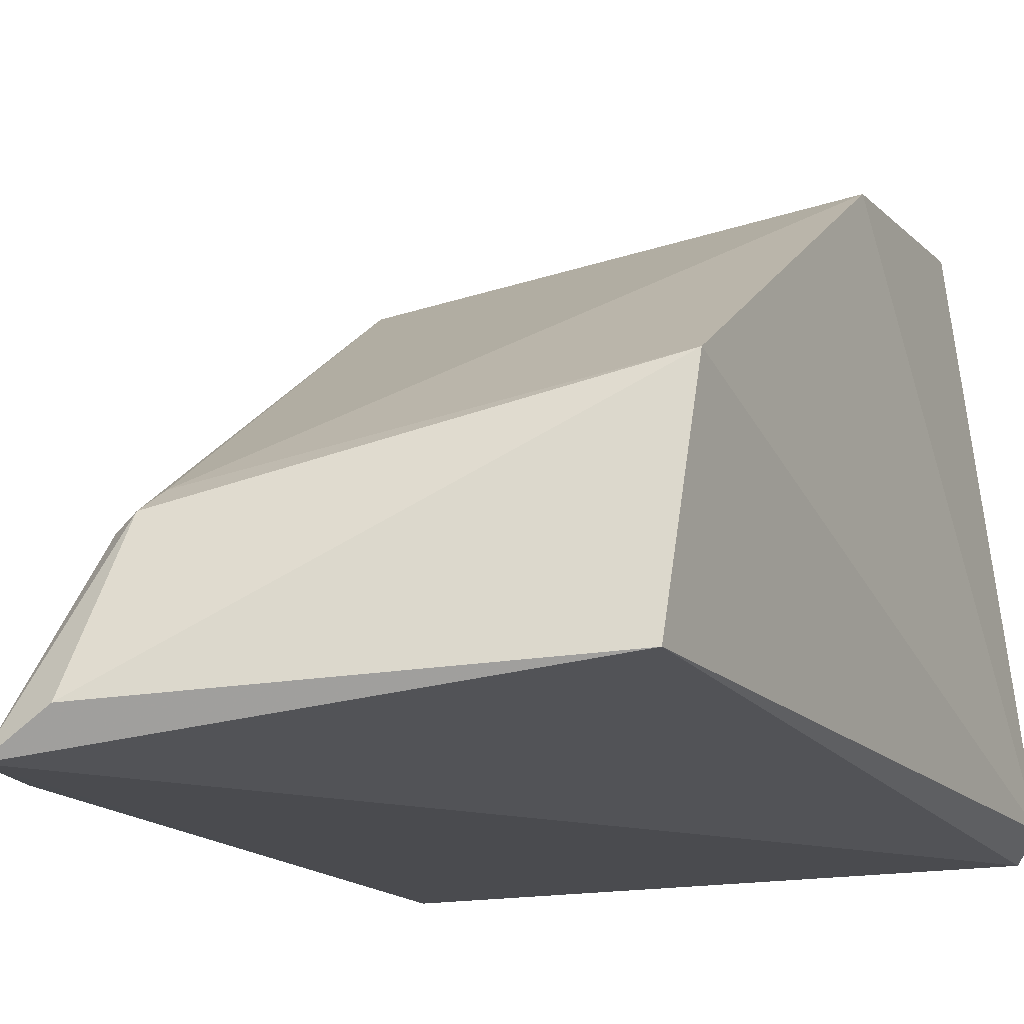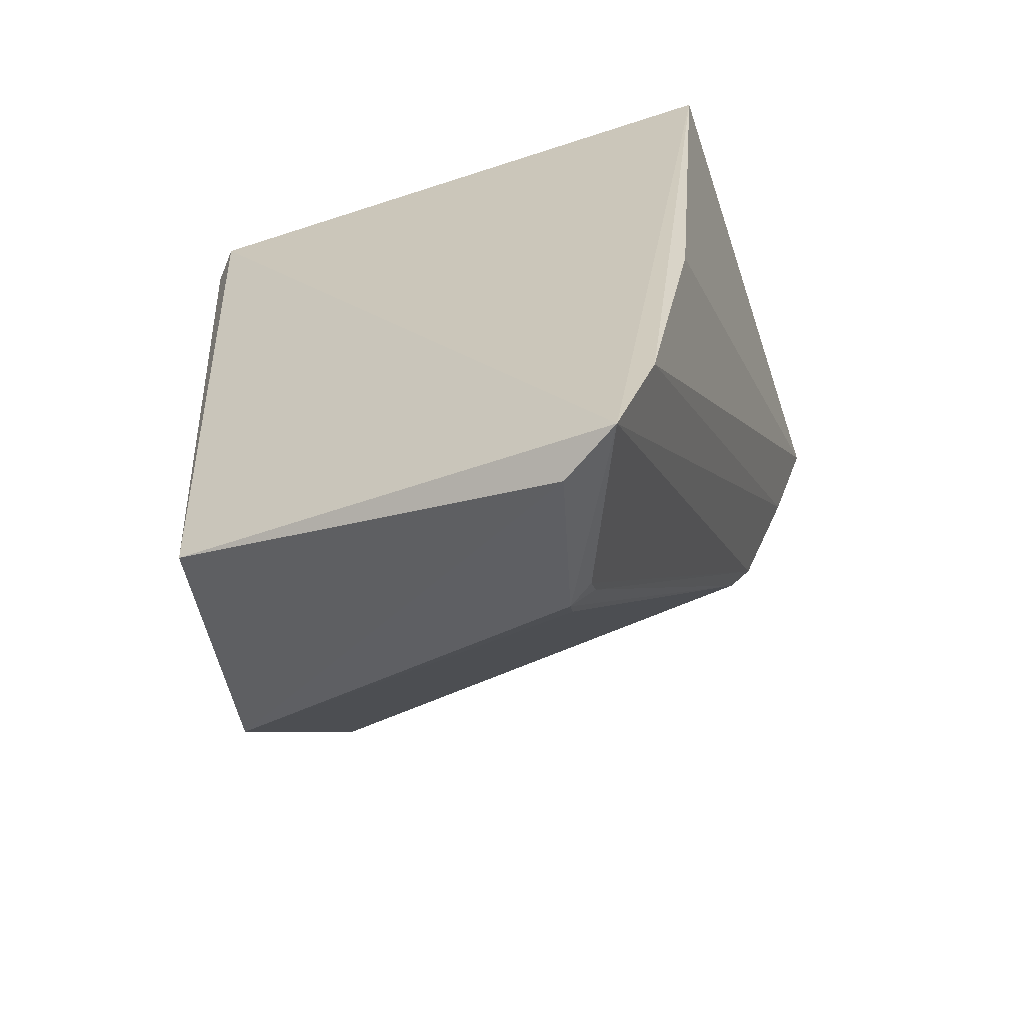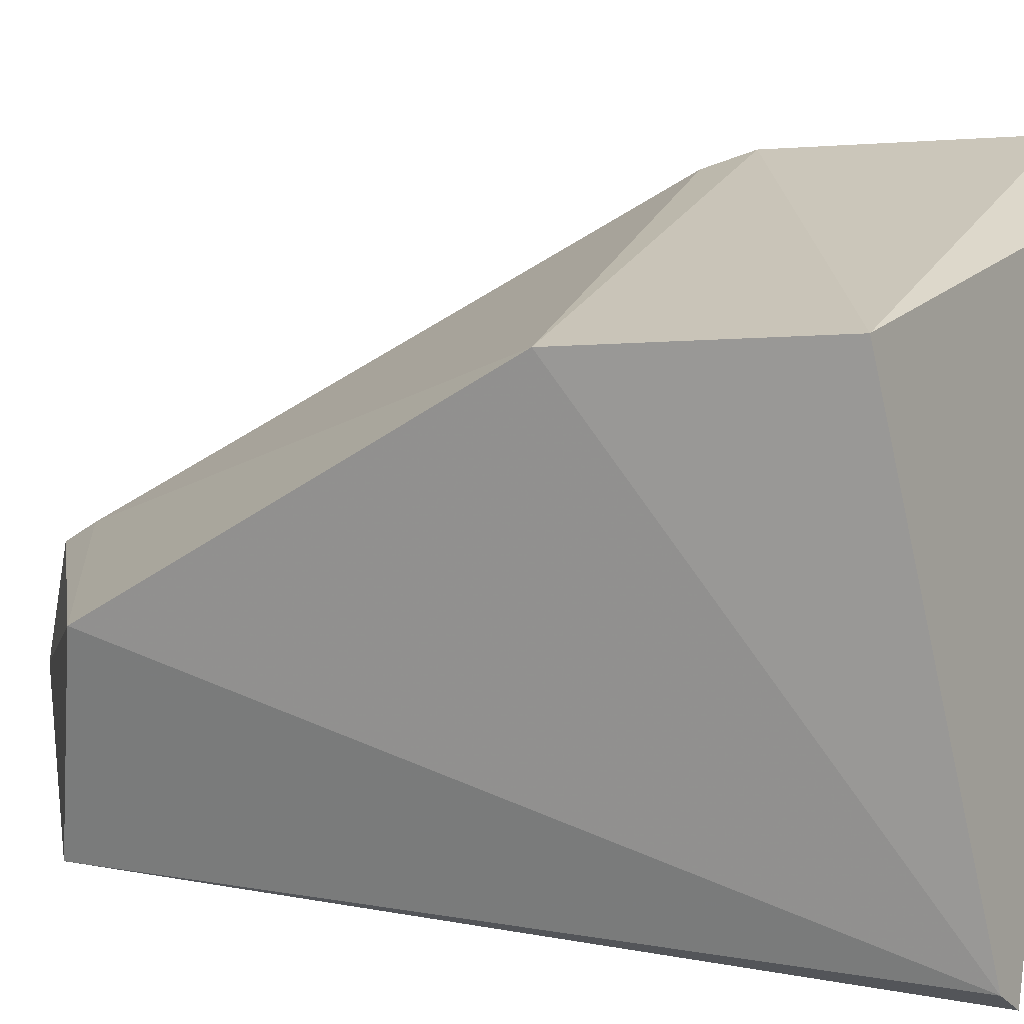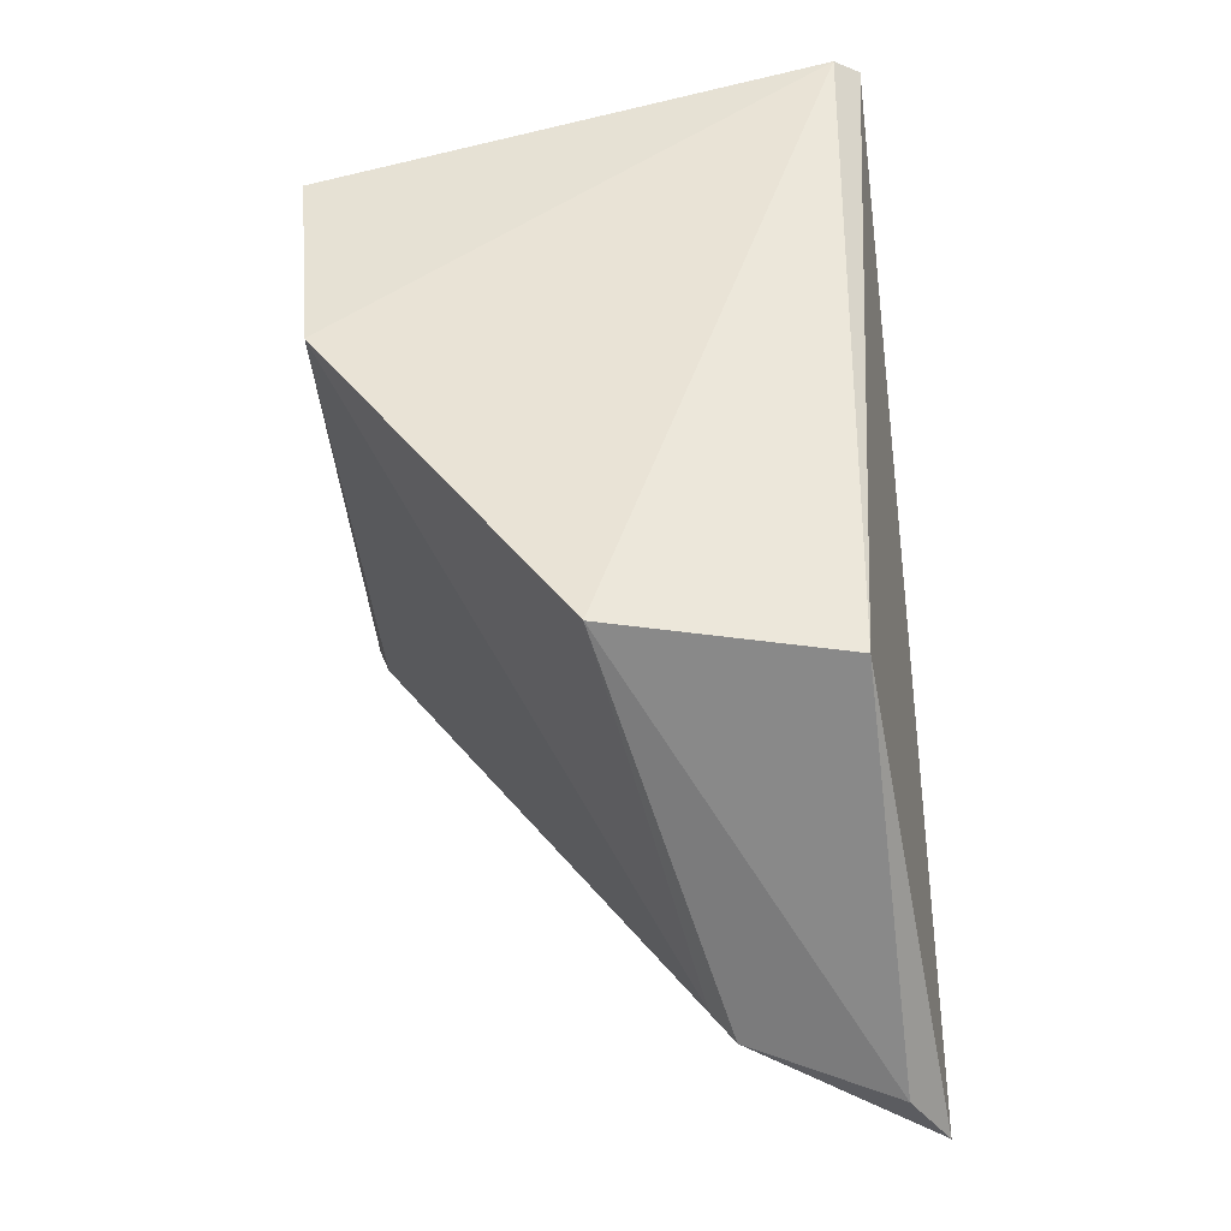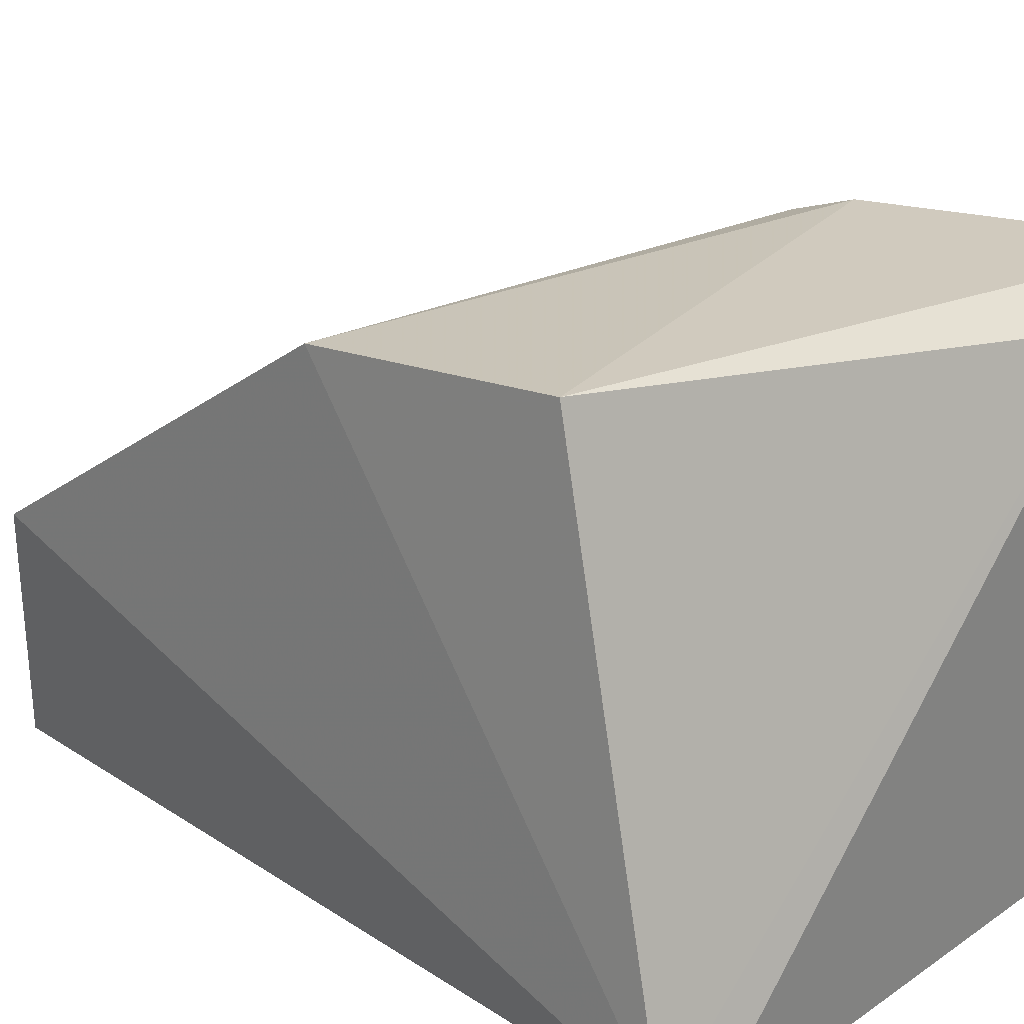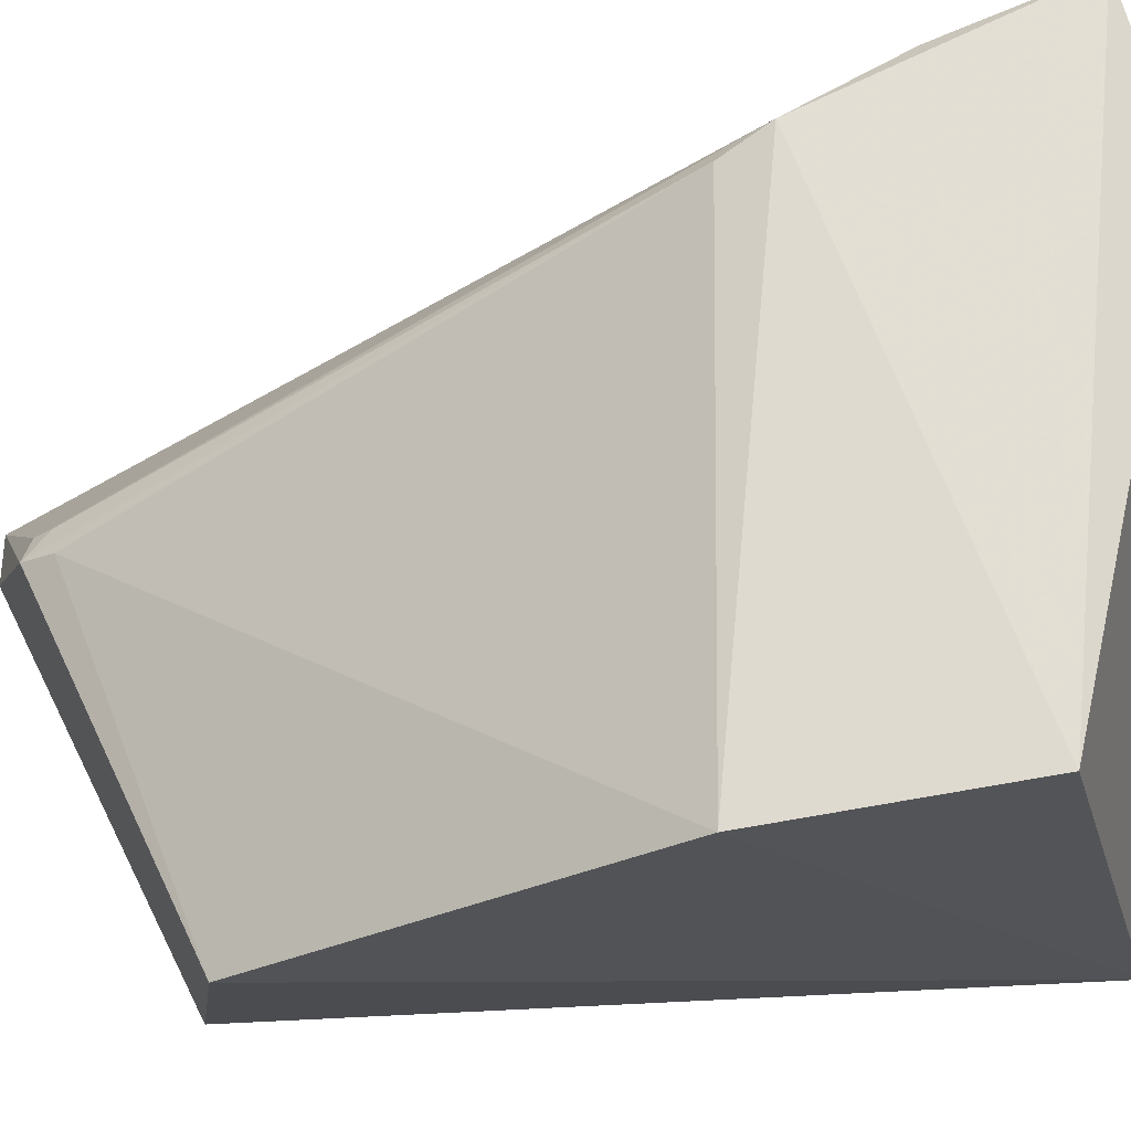
<metadata>
{"format":"obj","ext":"obj","renderer":"f3d","projection":"perspective","resolution":1024,"background":"white","views":[{"elev":-16.2,"azim":26.1,"up":"+Z"},{"elev":-62.5,"azim":-161.2,"up":"+Y"},{"elev":23.3,"azim":99.8,"up":"+Z"},{"elev":-44.5,"azim":93.2,"up":"+Y"},{"elev":25.1,"azim":131.9,"up":"+Z"},{"elev":68.8,"azim":83.3,"up":"+Z"}]}
</metadata>
<code>
v 0.003957 0.05011 0.1263
v 0.004325 0.002813 0.1047
v 0.004273 0.06114 0.08376
v -0.0442 0.06157 0.08427
v -0.03658 0.04015 0.1247
v -0.03424 -0.01052 0.08181
v -0.03144 0.0629 0.1233
v 0.006191 0.05994 0.0859
v 0.004531 0.03129 0.1245
v 0.002441 0.0008583 0.0871
v -0.04404 0.06059 0.1247
v -0.02623 -0.007692 0.09621
v -0.04097 0.0492 0.1236
v -0.04084 0.02215 0.08434
v -0.02818 -0.006854 0.09529
v -0.03488 0.03642 0.1236
v -0.02587 -0.005253 0.09806
v -0.02938 -0.01069 0.08478
v -0.03735 -0.001307 0.08241
v -0.02809 -0.005403 0.09672
f 6 4 3
f 7 3 4
f 8 7 1
f 8 3 7
f 9 1 5
f 9 8 1
f 9 2 8
f 10 6 3
f 10 8 2
f 10 3 8
f 11 7 4
f 11 5 1
f 11 1 7
f 13 6 5
f 13 5 11
f 14 11 4
f 15 5 6
f 15 6 12
f 16 9 5
f 17 12 2
f 17 2 9
f 17 16 12
f 17 9 16
f 18 10 2
f 18 2 12
f 18 12 6
f 18 6 10
f 19 13 11
f 19 6 13
f 19 11 14
f 19 14 4
f 19 4 6
f 20 15 12
f 20 12 16
f 20 16 5
f 20 5 15

</code>
